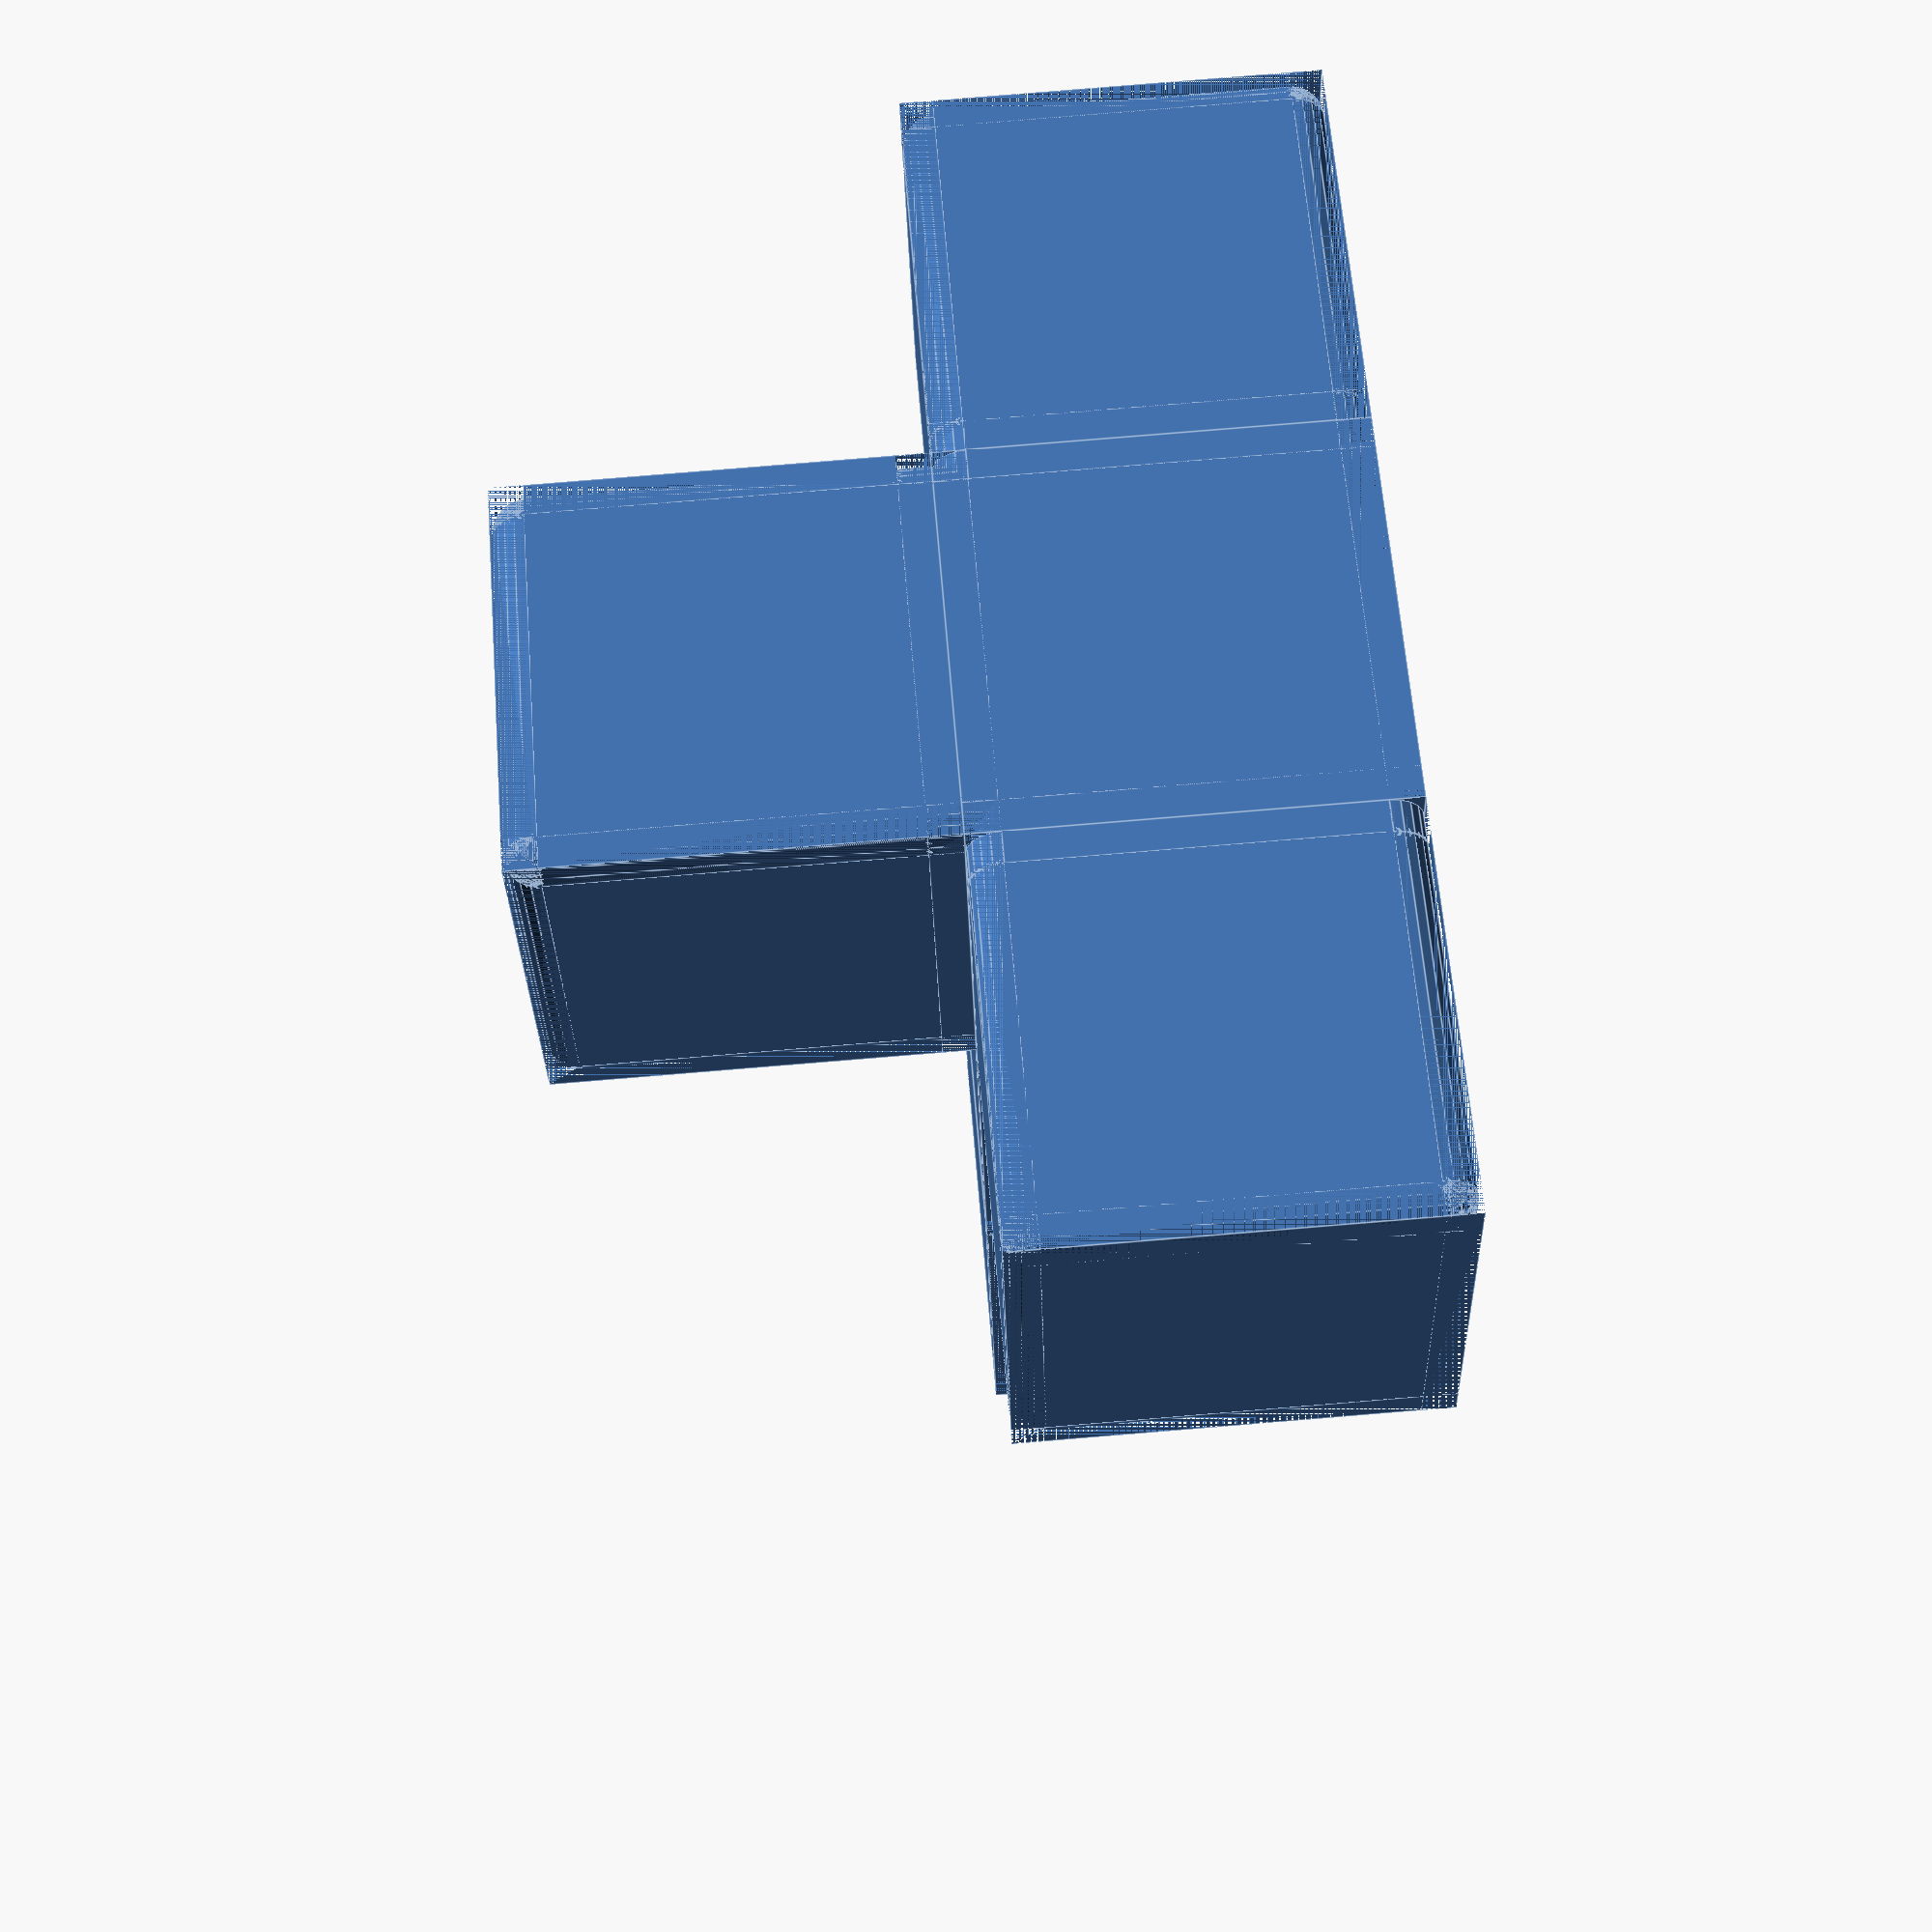
<openscad>
//(c) Inne Lemstra 19-10-20
//requires version 2019.05 or newer


//there are no binairy operations so we have to hack our functionality by using strings and search()

//positioning system kinda works, shows weird behaviour when stacking more than 6 blocks (number of 6 digits)
// because str() turn it into "6+e100.1" instead of the whole number
//found bug when rendering a standing square

$fn = 20;
//echo(100101);
w_cube = 5;
r_edge = .4; //the radius of the rounding on an edge
render_piece = true;



//represent your shape as 2 dimesional matrix with binaity numbers to indicate block arrangement in z axis
piece_grid = [
    [0,     0,      1,     0],
    [1,     1,      11,     0],
    [0,      0,     1,     0],
    [0,     0,      0,      0],
    ];
    
    
bin_grid = [ for (bii = piece_grid) [ for (j = bii) each(search(str(1),list_to_string(reverse(str(j))), 0))] ];
 
for (bii = piece_grid) {
    for (j = bii) {
        t1 = len(reverse(str(j)))-1;
        //echo(list_to_string(reverse(str(j))));
        }
        
    } 

if(search(1,bin_grid[1][1])){
//echo("whats up");
}
//echo(reverse("hallo"));
//echo( list_to_string(reverse("hallo")) );


////echo(str("h", "q"));

if(render_piece){
    //echo(bin_grid);
    //echo("search whole list", search(2,  bin_grid, 0));
     for(y_row = [0: 1 :len(bin_grid)-1 ]){
        //determine what edges to round off
         //no neighbour edge rounded
     for(x_col = [0:1:len(bin_grid[y_row])]){
         for(z_heigth = bin_grid[y_row][x_col] ){
              neighbours =  neighbour_blocks( y_row, x_col,  z_heigth, bin_grid);
    //         //echo("z_h:", z_heigth);
    //         //echo("len z: ", max( bin_grid[y_row][x_col] ));
             //echo("row, col: ", y_row, x_col);
             len_z = max(bin_grid[y_row][x_col]);
             translate([x_col, y_row, z_heigth]  * w_cube)
             //cube([1,1,1] * w_cube);
            
             rounded_cube(neighbours);
         }
     }
        
         }
     
 }
     
module rounded_cube(neighbours){
 //make a cube with along certain edges rounded curves
 //also no pointy corners
    difference(){
    cube([1,1,1] *w_cube);
        outer_cube() make_frame()cube([r_edge, r_edge, w_cube]);
    }
  

    //echo("rounded nb: ", neighbours );
    outer_cube() edge_frame();
    
    for(nb = neighbours){
        ////echo("rounded nb: ", nb );
        //connecting upstairs downstair neighbour
        if(nb[2] != 0 && (nb[1] == 0 && nb[0] == 0)){
            translate([0,0, (w_cube / 2 + r_edge /2) * nb[2]])
            translate([0,0, w_cube / 2 - r_edge /2 ])
            //make_frame()translate([0,0, r_edge])cube([r_edge, r_edge, w_cube - r_edge * 2]); 
            rounded_frame();
        }
        //connecting nextdoor neighbour
        if(nb[2] == 0 && nb[1] !=0){
            translate([0,(w_cube /2 +r_edge /2) * nb[1] ,0])
            translate([0, r_edge + (w_cube - r_edge )/2 ,0 ])
            rotate([90,0,0] )
            //make_frame()translate([0,0, r_edge])cube([r_edge, r_edge, w_cube - r_edge * 2]);    
            rounded_frame();
        }else if(nb[2] == 0 && nb[0] != 0){
                        translate([(w_cube /2 +r_edge /2) * nb[0] ,0,0])
            translate([ r_edge + (w_cube - r_edge )/2, 0 ,0 ])
            rotate([0,-90,0] )
            //make_frame()translate([0,0, r_edge])cube([r_edge, r_edge, w_cube - r_edge * 2]);    
            rounded_frame();
        }
    }

 }
 
    
    


 
 module outer_cube(){
     children();
     translate([0,0,w_cube])
     mirror([0,0,1])
     children();
     
     translate([0,w_cube,0])
     rotate([90,0,0])
     children();
     
     mirror([0,1,0])
     rotate([90,0,0])
     children();
 }
 
 module rounded_frame(){
                 make_frame()
     union(){
     translate([0,0, r_edge])
     cube([r_edge, r_edge, w_cube - r_edge * 2]);
     
         translate([0,0, w_cube])
                rotate([-90,0,0])
                  translate([1,1,1] * r_edge)
       rotate([0,-90,0])
         difference(){
     cylinder(r_edge, r =r_edge);
             translate([0,-1,0]* r_edge)
             cube([1,2,1] *r_edge);
             translate([-1,0,0]* r_edge)
             cube([1,1,1] *r_edge);
         }
     
         
         translate([1,1,1] * r_edge)
       rotate([0,-90,0])
         difference(){
     cylinder(r_edge, r =r_edge);
             translate([0,-1,0]* r_edge)
             cube([1,2,1] *r_edge);
             translate([-1,0,0]* r_edge)
             cube([1,1,1] *r_edge);
         }
     }
 }
 
 
 //rounded_frame();
//edge_frame();
 module edge_frame(){
    intersection(){
        make_frame()cube([r_edge, r_edge, w_cube]);
        make_frame()translate([1,1,0] * r_edge ) bumper();
    }
     
 }
 
 module bumper(){
     translate([0,0, r_edge])
     cylinder(w_cube - r_edge * 2, r= r_edge);
     translate([0,0,r_edge ])
     sphere(r_edge);
     translate([0,0,r_edge  + w_cube - r_edge * 2])
     sphere(r_edge);
     
 }
 
 module make_frame(){
     
     mirror([0,0,1])
      rotate([0,90,0])
     children();
    
       translate([0,w_cube,0])
     mirror([0,1,0])
     mirror([0,0,1])
    rotate([0,90,0])
    children();

    rotate([0,-90,0])
    rotate([-90,0,0])
     children();

    translate([w_cube,0,0])
    mirror([1,0,0])
    rotate([0,-90,0])
    rotate([-90,0,0])
    children();
     
 }
 
 
 
 function list_to_string(list, c_n=0) =
     c_n == len(list) - 1 ?
     list[c_n]:
     str(list[c_n] ,list_to_string(list , c_n + 1));
  
  
 function reverse(string) =  [for (i = [len(string) - 1: -1: 0]) string[i]];
 
////echo("ref index:", bin_grid[-1][0]); 
// //echo("nb_func:", neighbour_blocks(1,2, 1, bin_grid));
// 
// //echo("t4:", search(1, undef));
// 
// for(x=[-1,0,1],y=[-1,0,1], z= [-1,0,1]){
//     heigth =0;
//     y_row =1;
//     x_col =1;
//     grid =bin_grid;
// if(
//            ((x == 0 || y ==0) ? ([x,y,z] !=[0,0,0]) : false )
//                && 
//                    (
//                    search(heigth + z, grid[y_row + y][x_col + x]) 
//                        &&
//                            !is_undef(grid[y_row + y][x_col + x])
//                    )
//            )
//        
//            //echo([x,y, z]);
//     
// }
// 
// //echo(bin_grid[1][2]);
 
module  corners_to_round(x_col, y_row, heigth, grid) {
        pos_mod = [-1,0,1];
 
    for(x =pos_mod, y=pos_mod){
    if(((x == 0 || y ==0 ) ? x!=y : false )&& search(heigth, grid[x_col + x][y_row + y])){
        
    }
        
       
    }
};

function neighbour_blocks(y_row, x_col, heigth, grid) = 
    [
    for(x=[-1,0,1],y=[-1,0,1], z= [-1,0,1])
        if(
            ((x == 0 || y ==0) ? ([x,y,z] !=[0,0,0]) : false )
                && 
                    (
                    search(heigth + z, grid[y_row + y][x_col + x]) 
                        &&
                            !is_undef(grid[y_row + y][x_col + x])
                    )
            )
        
            [x,y, z]
        ];
</openscad>
<views>
elev=278.8 azim=250.0 roll=85.3 proj=p view=edges
</views>
